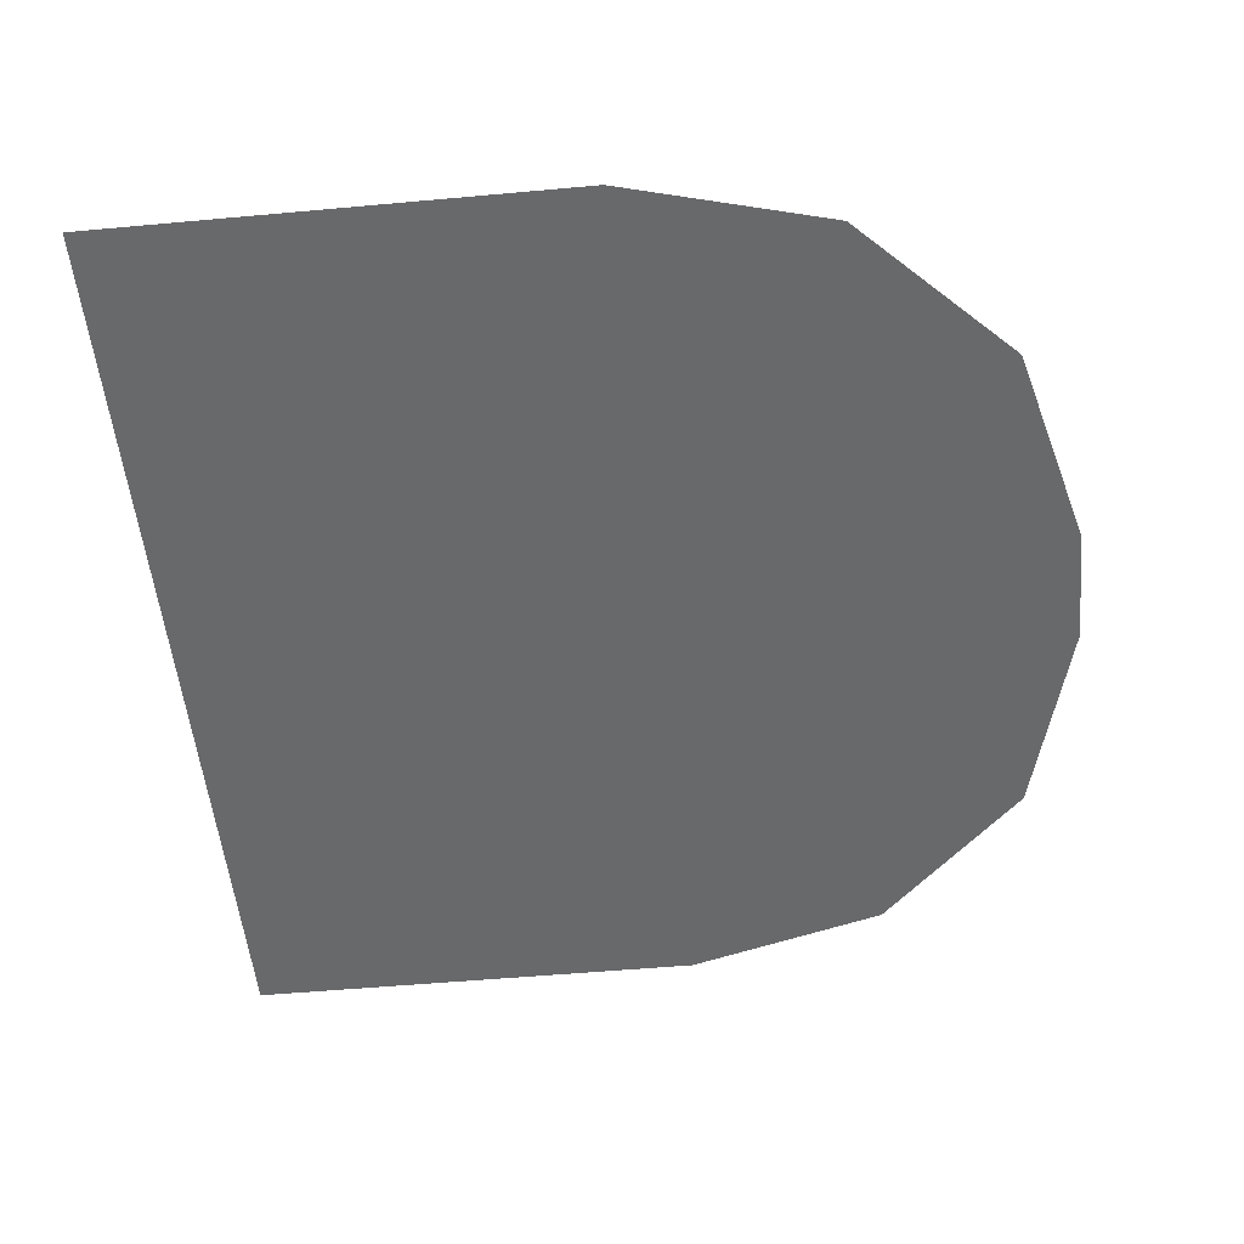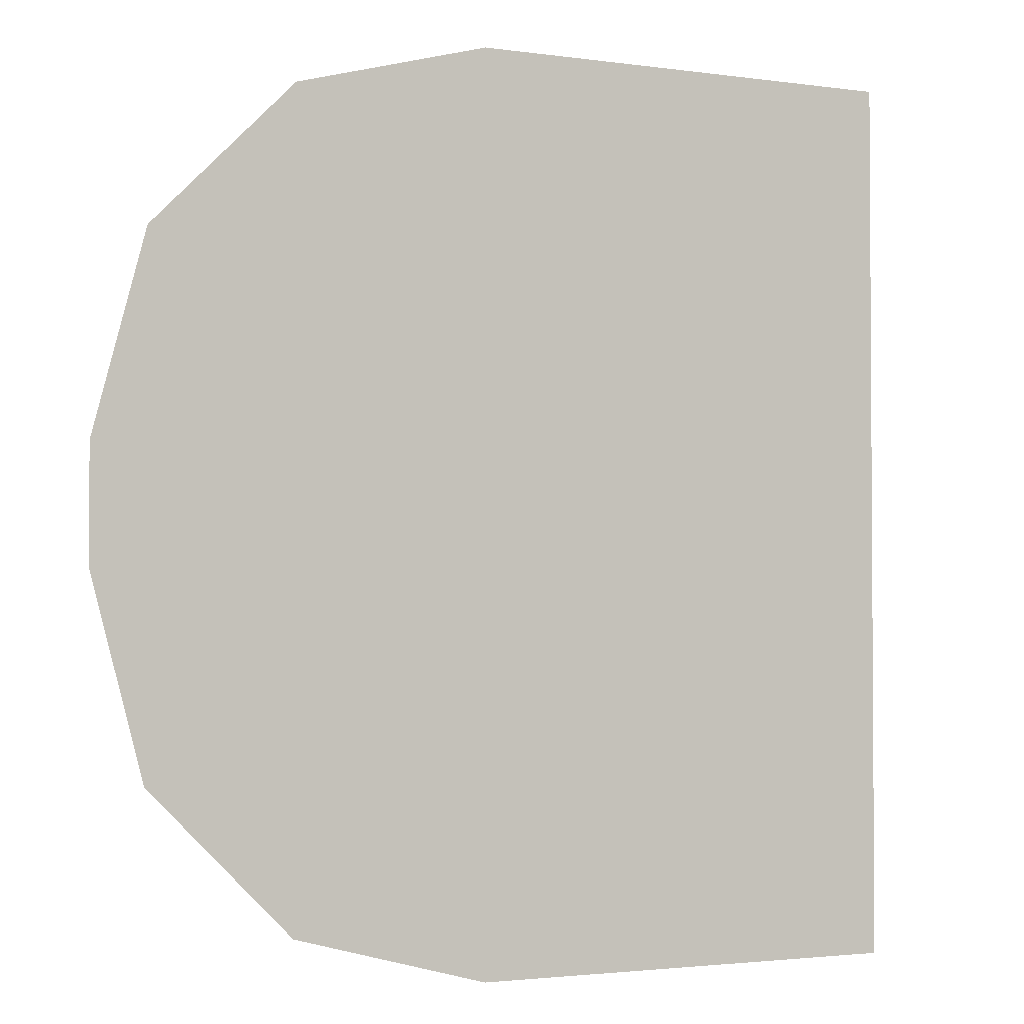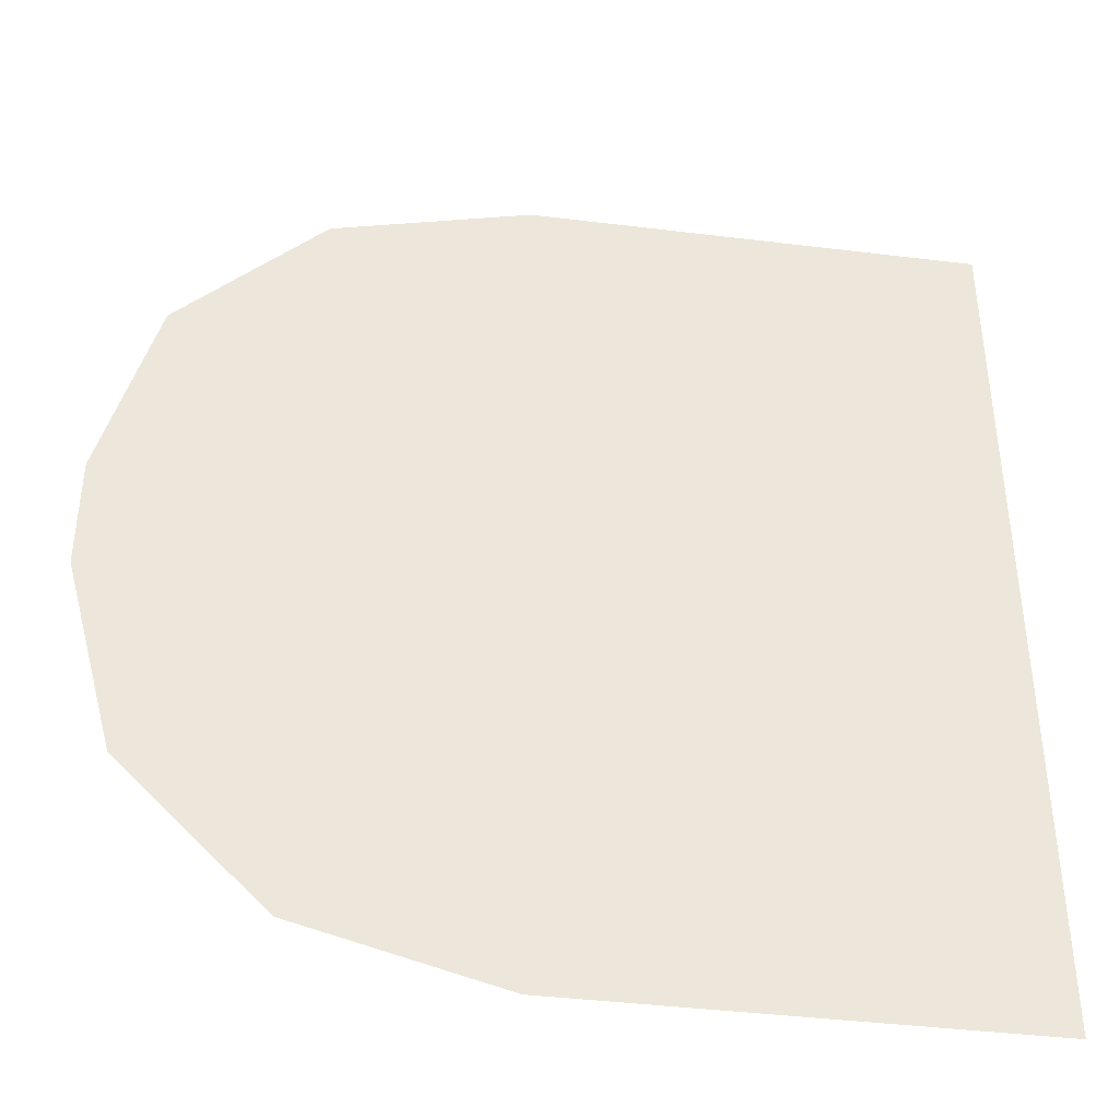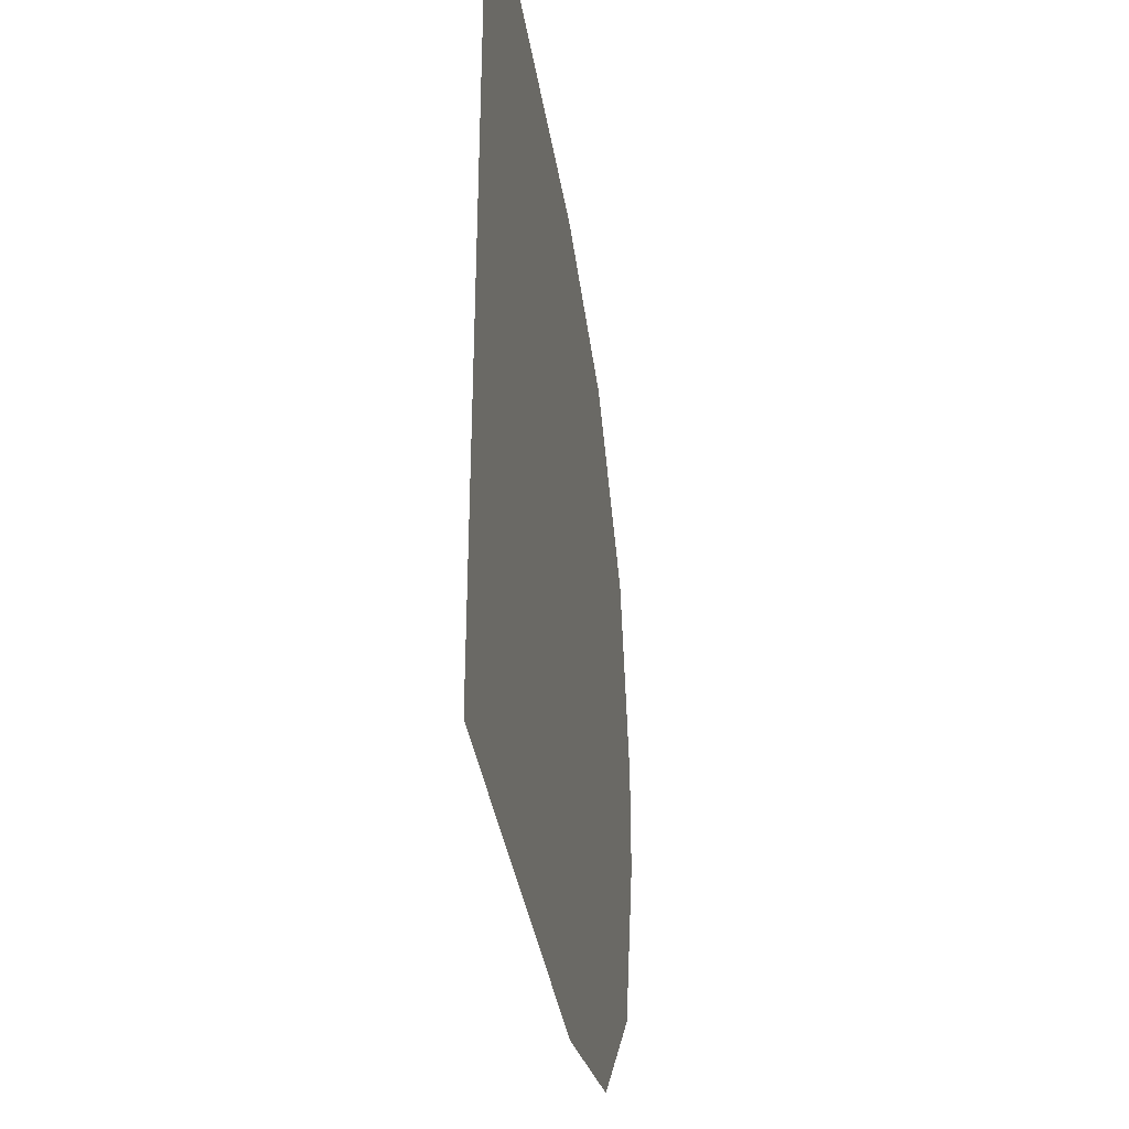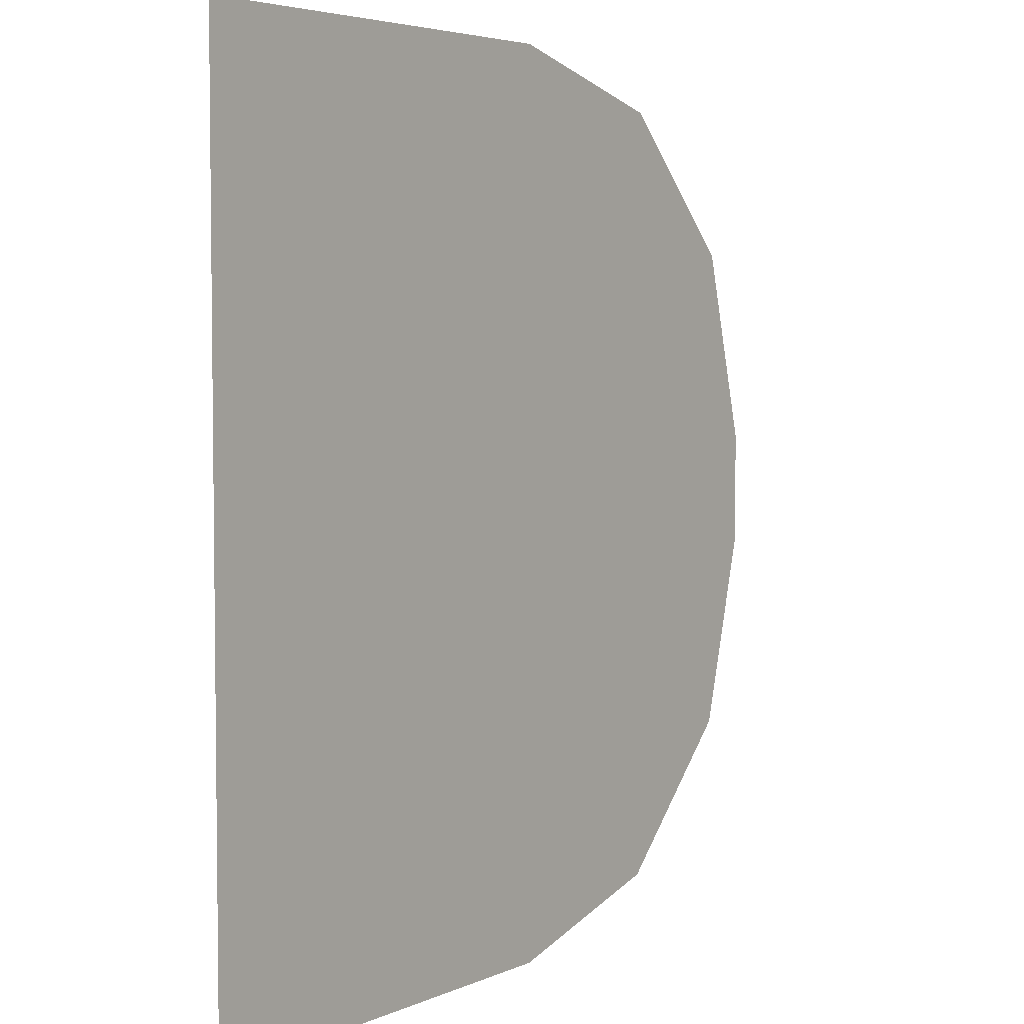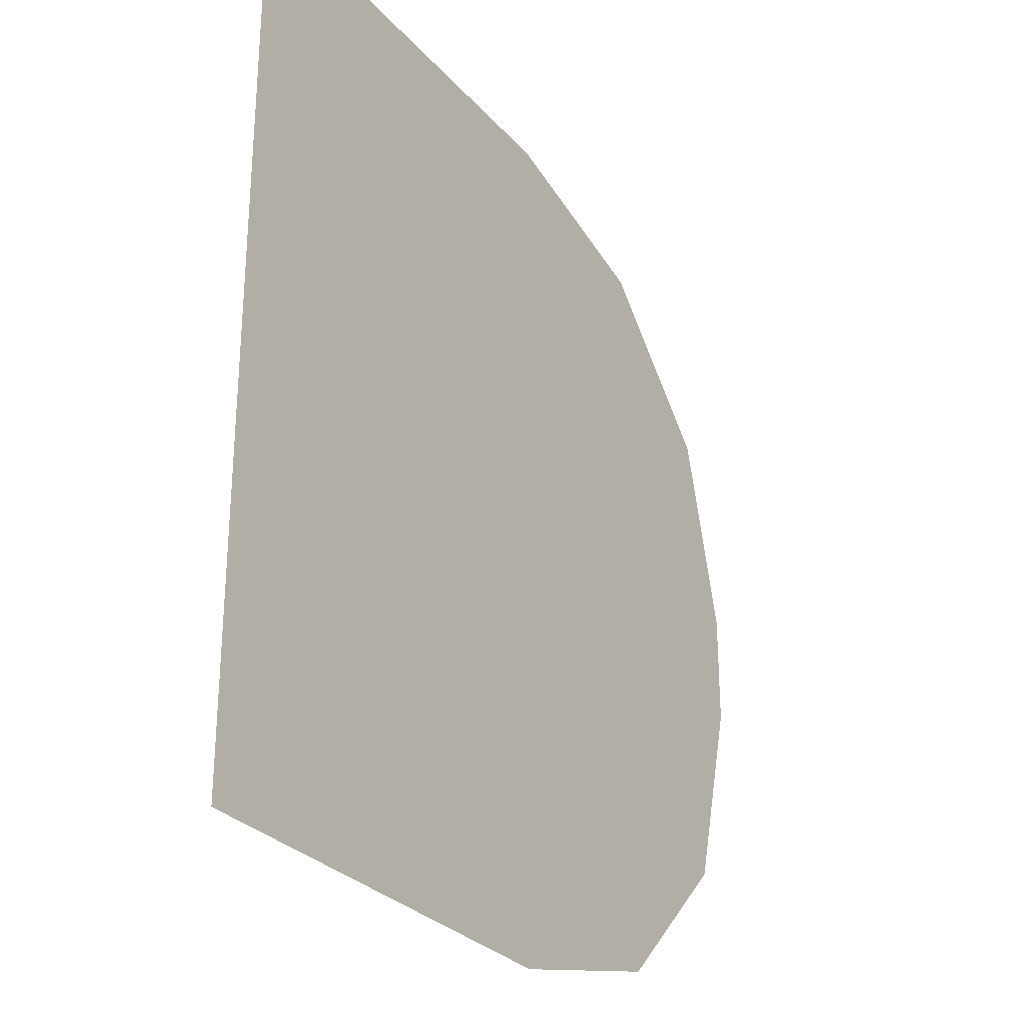
<metadata>
{"format":"obj","ext":"obj","renderer":"f3d","projection":"perspective","resolution":1024,"background":"white","views":[{"elev":-52.6,"azim":-174.4,"up":"+Z"},{"elev":-2.3,"azim":-27.0,"up":"+Y"},{"elev":-41.0,"azim":-8.5,"up":"+Y"},{"elev":-37.7,"azim":99.0,"up":"+Y"},{"elev":4.5,"azim":125.8,"up":"+Y"},{"elev":-28.9,"azim":122.4,"up":"+Y"}]}
</metadata>
<code>
v 0.5039 0.3199 -1.465
v 0.5039 0.2741 -1.465
v 0.4839 0.2999 -1.465
v 0.5268 0.3199 -1.465
v 0.4866 0.3099 -1.465
v 0.4939 0.3172 -1.465
v 0.4839 0.2941 -1.465
v 0.4939 0.2767 -1.465
v 0.4866 0.2841 -1.465
v 0.5268 0.2741 -1.465
f 1 2 3
f 2 1 4
f 3 5 6
f 2 7 3
f 2 8 9
f 4 10 2
f 3 6 1
f 2 9 7

</code>
